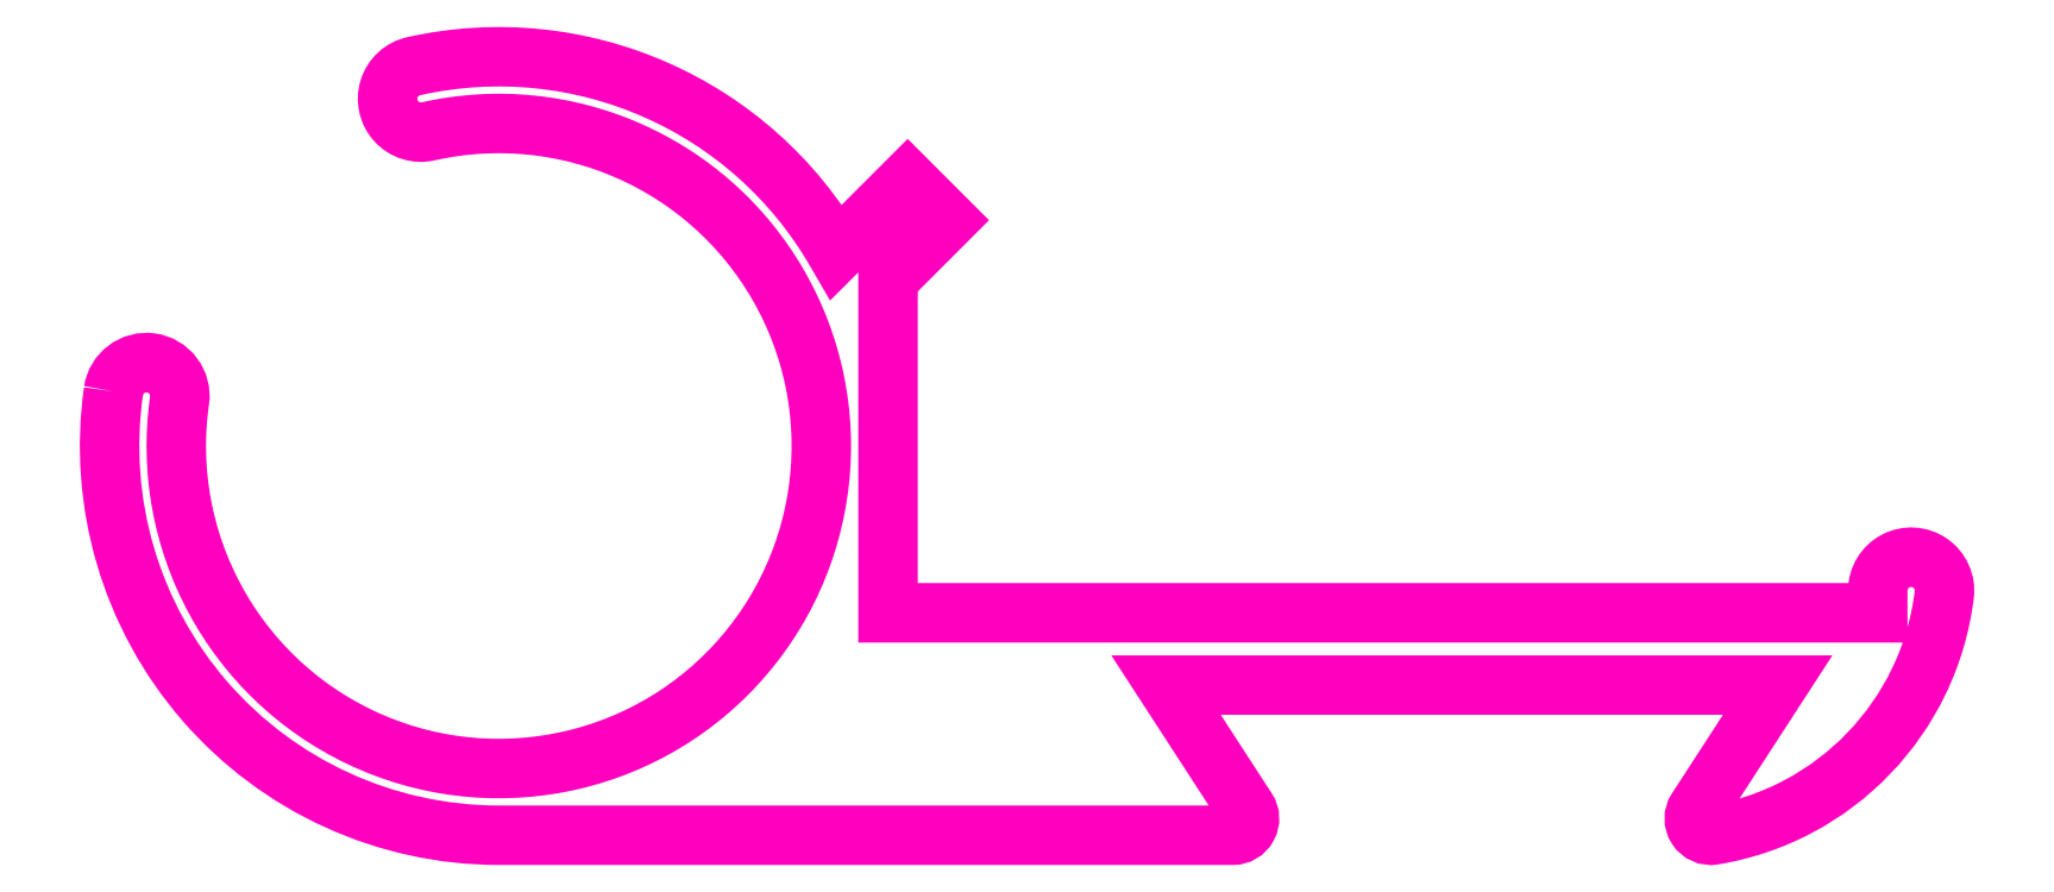
<metadata>
{"format":"dxf","ext":"dxf","renderer":"ezdxf+matplotlib","layout":"modelspace","background":"white","min_lineweight":24,"dpi":150}
</metadata>
<code>
0
SECTION
2
ENTITIES
0
POLYLINE
8
ANA
66
     1
10
0
20
0
30
0
70
     1
0
VERTEX
8
ANA
10
238.7
20
254.9
30
0
42
-1
0
VERTEX
8
ANA
10
239.9
20
254.7
30
0
42
3.207
0
VERTEX
8
ANA
10
244.3
20
259.6
30
0
42
-1
0
VERTEX
8
ANA
10
244.1
20
260.7
30
0
42
-0.3287
0
VERTEX
8
ANA
10
251.7
20
257.4
30
0
0
VERTEX
8
ANA
10
253
20
258.7
30
0
0
VERTEX
8
ANA
10
253.7
20
258
30
0
0
VERTEX
8
ANA
10
252.6
20
256.9
30
0
0
VERTEX
8
ANA
10
252.6
20
250.9
30
0
0
VERTEX
8
ANA
10
270.4
20
250.9
30
0
0
VERTEX
8
ANA
10
270.4
20
251.3
30
0
42
-1.063
0
VERTEX
8
ANA
10
271.6
20
251.2
30
0
42
-0.3326
0
VERTEX
8
ANA
10
267.5
20
246.9
30
0
42
-0.6518
0
VERTEX
8
ANA
10
267.2
20
247.4
30
0
0
VERTEX
8
ANA
10
268.6
20
249.6
30
0
0
VERTEX
8
ANA
10
257.6
20
249.6
30
0
0
VERTEX
8
ANA
10
259.1
20
247.4
30
0
42
-0.5948
0
VERTEX
8
ANA
10
258.8
20
246.9
30
0
0
VERTEX
8
ANA
10
245.6
20
246.9
30
0
42
-0.4562
0
SEQEND
8
ANA
0
ENDSEC
0
EOF

</code>
